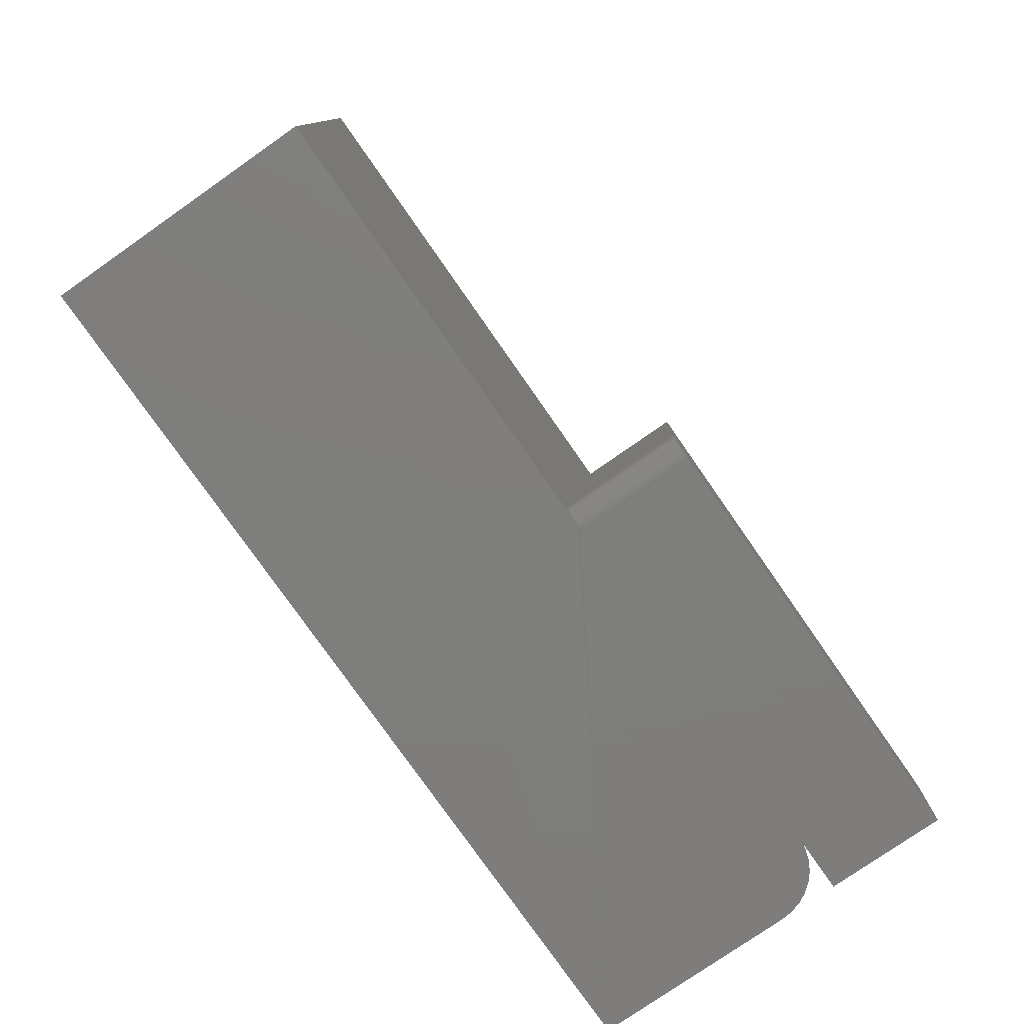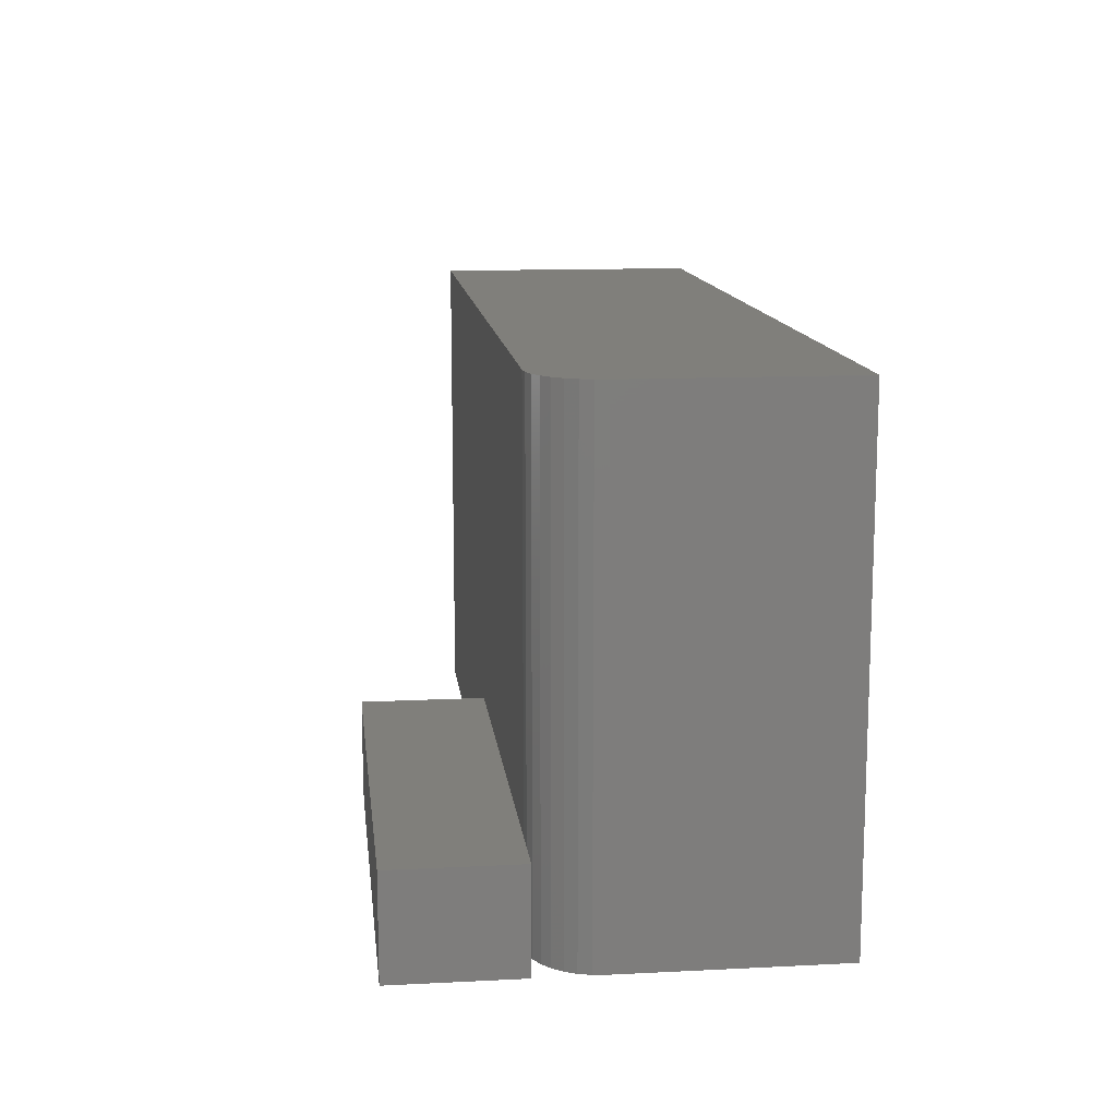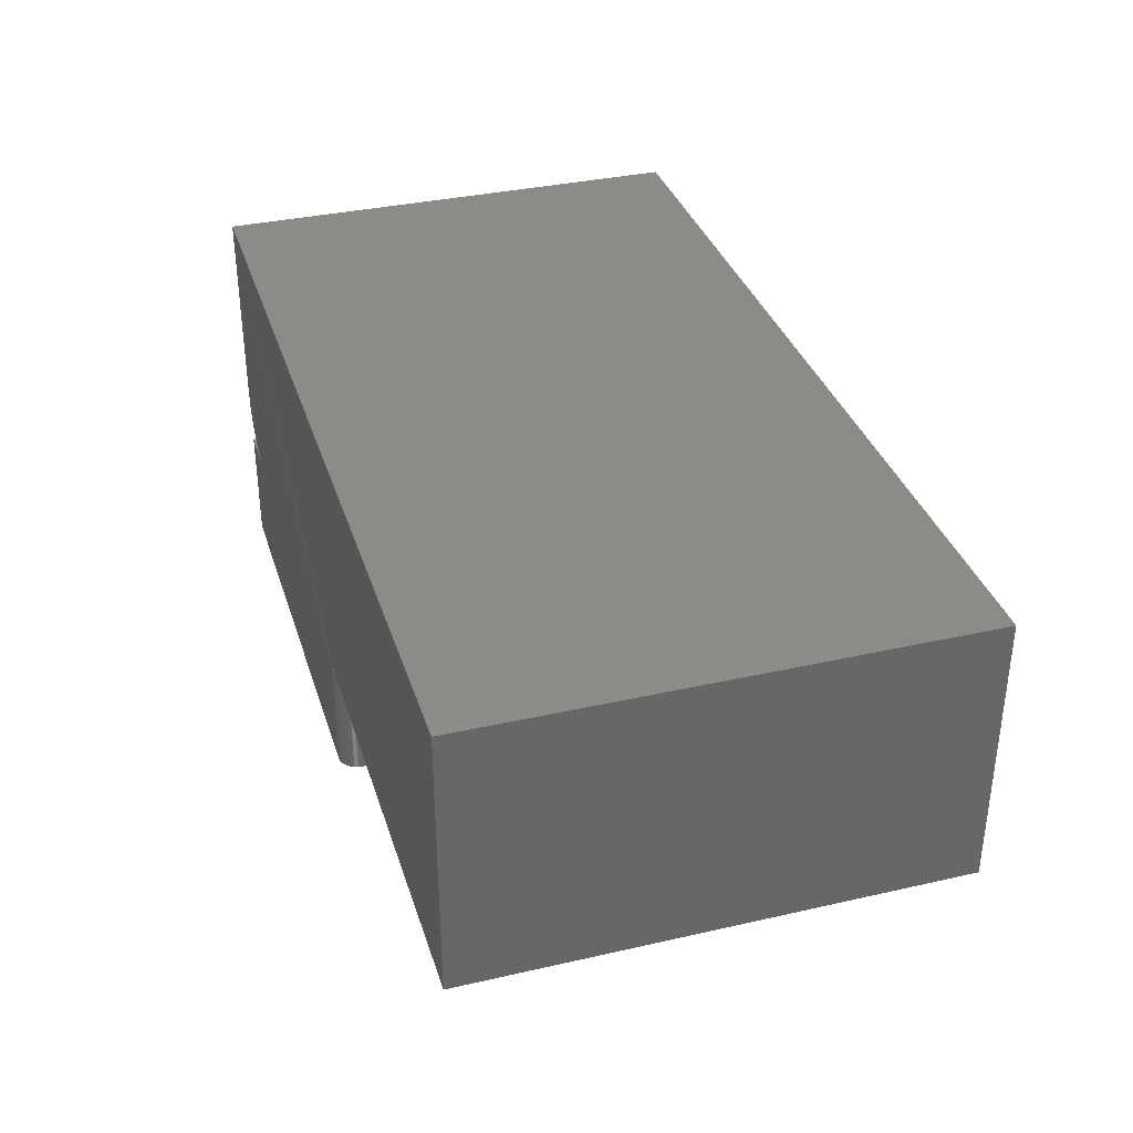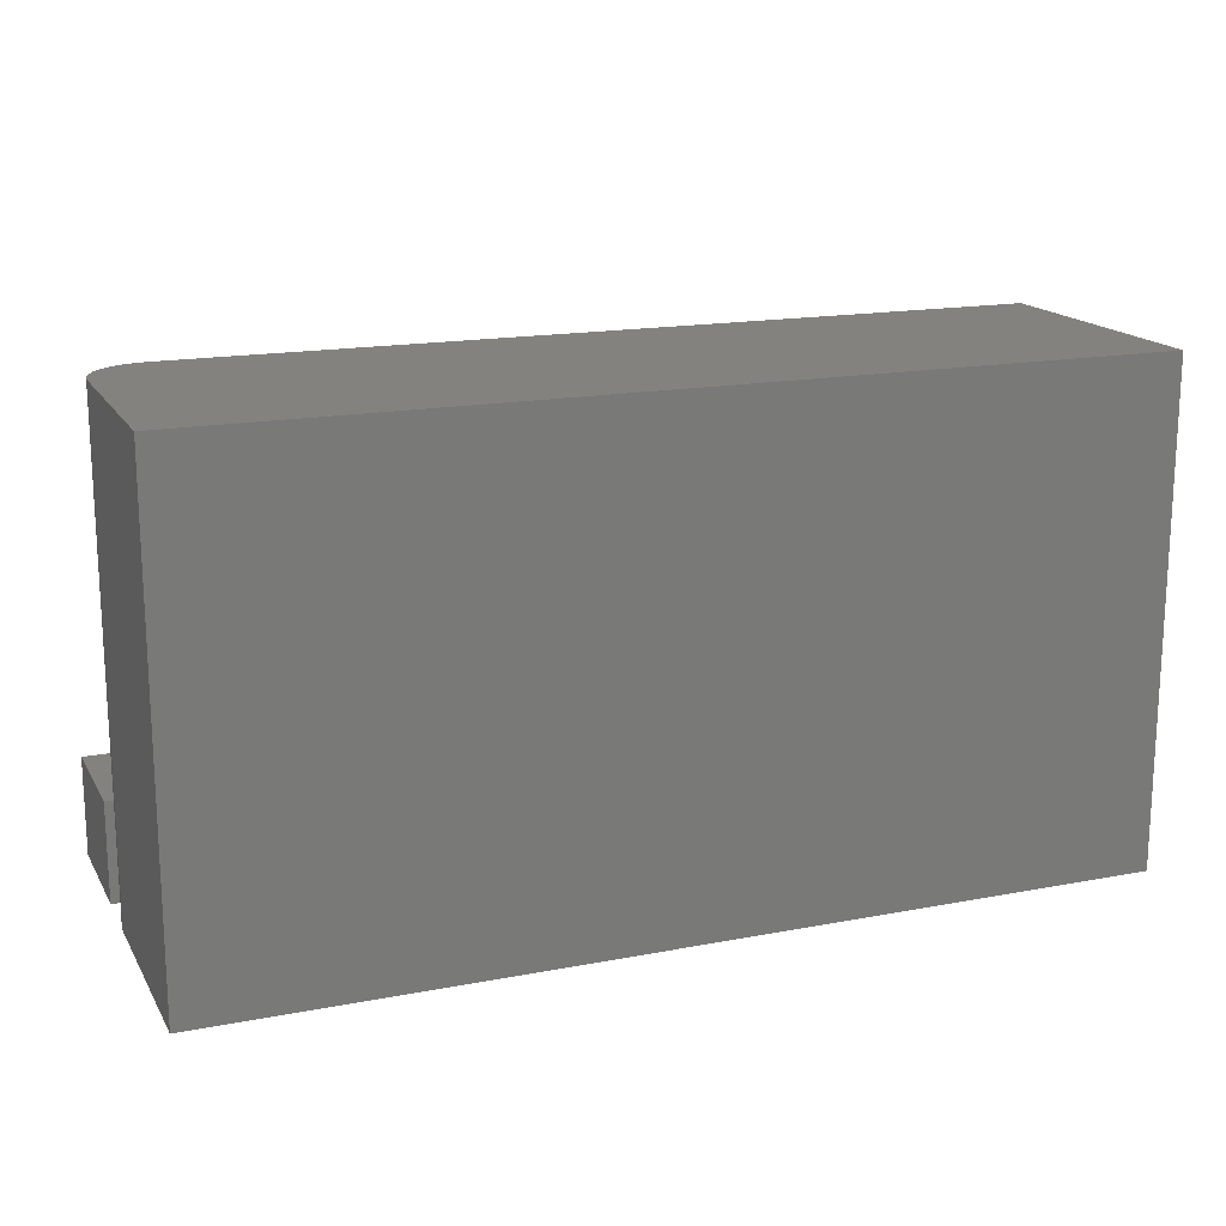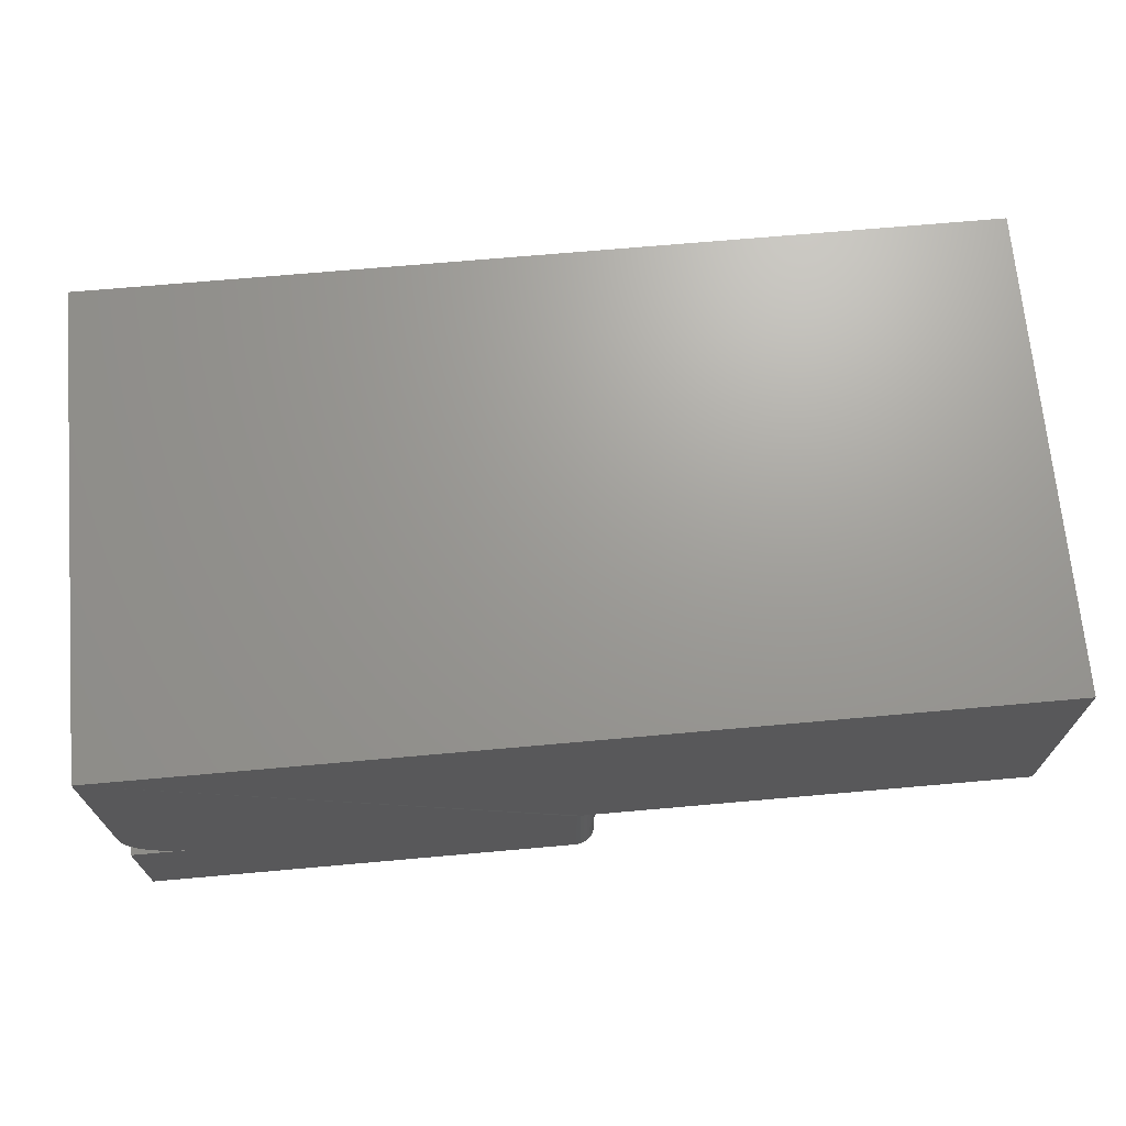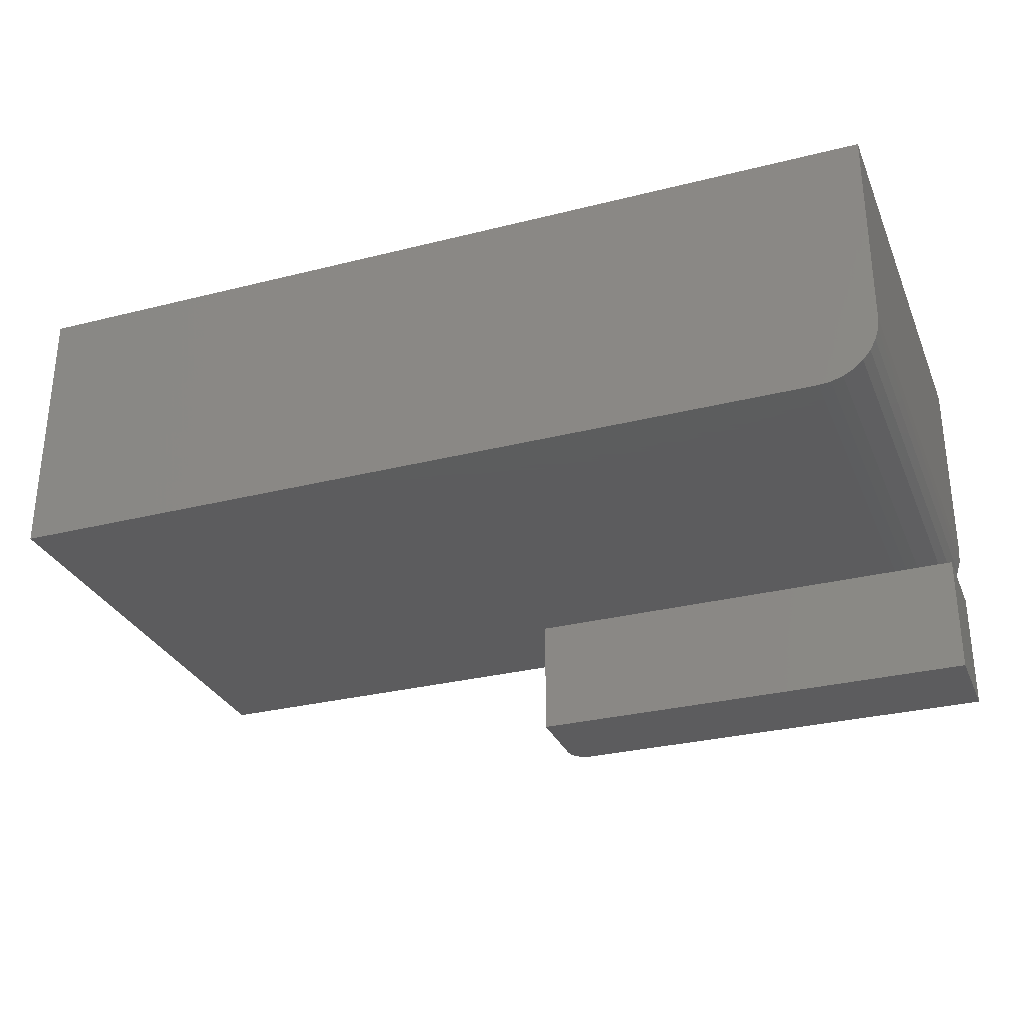
<metadata>
{"format":"stl","ext":"stl","renderer":"f3d","projection":"perspective","resolution":1024,"background":"white","views":[{"elev":-77.8,"azim":-55.1,"up":"+Z"},{"elev":12.9,"azim":83.4,"up":"+Z"},{"elev":35.1,"azim":-106.8,"up":"+Y"},{"elev":16.7,"azim":158.7,"up":"+Z"},{"elev":69.3,"azim":174.9,"up":"+Y"},{"elev":-30.0,"azim":20.2,"up":"+Y"}]}
</metadata>
<code>
# stl→obj: 49 verts, 94 faces
v -0.6328 -0.4141 0.4533
v -0.6328 4.121e-17 0.4533
v -0.6328 -0.4141 -0.2891
v -0.6328 0 -0.2891
v 0.05295 -0.6016 -0.2838
v 0.04144 -0.6016 -0.2698
v 0.04433 -0.6016 -0.2752
v 0.04822 -0.6016 -0.2799
v 0.75 -0.6016 -0.1394
v 0.03906 -0.6016 -0.1394
v 0.03906 -0.6016 -0.2578
v 0.03966 -0.6016 -0.2639
v 0.75 -0.6016 -0.2891
v 0.05835 -0.6016 -0.2867
v 0.06422 -0.6016 -0.2885
v 0.07031 -0.6016 -0.2891
v 0.03906 -0.4141 -0.1394
v 0.03906 -0.4141 -0.2578
v 0.75 1.535e-16 -0.2891
v 0.75 -0.3203 -0.2891
v 0.7482 -0.3386 -0.2891
v 0.7429 -0.3562 -0.2891
v 0.7342 -0.3724 -0.2891
v 0.7225 -0.3866 -0.2891
v 0.7083 -0.3983 -0.2891
v 0.6921 -0.4069 -0.2891
v 0.6745 -0.4123 -0.2891
v 0.6562 -0.4141 -0.2891
v 0.07031 -0.4141 -0.2891
v 0.06422 -0.4141 -0.2885
v 0.75 -0.4141 -0.2891
v 0.05835 -0.4141 -0.2867
v 0.05295 -0.4141 -0.2838
v 0.04822 -0.4141 -0.2799
v 0.04433 -0.4141 -0.2752
v 0.04144 -0.4141 -0.2698
v 0.03966 -0.4141 -0.2639
v 0.6562 -0.4141 -0.1394
v 0.6562 -0.4141 0.4533
v 0.75 1.947e-16 0.4533
v 0.75 -0.4141 -0.1394
v 0.75 -0.3203 0.4533
v 0.7482 -0.3386 0.4533
v 0.7429 -0.3562 0.4533
v 0.7342 -0.3724 0.4533
v 0.7225 -0.3866 0.4533
v 0.7083 -0.3983 0.4533
v 0.6921 -0.4069 0.4533
v 0.6745 -0.4123 0.4533
f 1 2 3
f 3 2 4
f 5 6 7
f 5 7 8
f 9 10 11
f 9 11 12
f 9 12 13
f 12 6 5
f 12 5 14
f 12 14 15
f 12 15 16
f 12 16 13
f 17 18 10
f 10 18 11
f 19 20 21
f 19 21 22
f 19 22 23
f 19 23 24
f 19 24 25
f 19 25 26
f 19 26 27
f 19 27 28
f 19 28 29
f 19 29 30
f 19 30 3
f 19 3 4
f 31 13 28
f 28 13 16
f 28 16 29
f 3 30 32
f 3 32 33
f 3 33 34
f 3 34 35
f 3 35 36
f 3 36 37
f 3 37 18
f 3 18 17
f 3 17 1
f 17 38 1
f 1 38 39
f 4 2 19
f 19 2 40
f 29 16 30
f 30 16 15
f 30 15 32
f 32 15 14
f 32 14 33
f 33 14 5
f 33 5 34
f 34 5 8
f 34 8 35
f 35 8 7
f 35 7 36
f 36 7 6
f 36 6 37
f 37 6 12
f 37 12 18
f 18 12 11
f 31 41 13
f 13 41 9
f 28 38 31
f 31 38 41
f 28 27 38
f 20 42 21
f 21 42 43
f 21 43 22
f 22 43 44
f 22 44 23
f 23 44 45
f 23 45 24
f 24 45 46
f 24 46 25
f 25 46 47
f 25 47 26
f 26 47 48
f 26 48 27
f 27 48 49
f 27 49 38
f 38 49 39
f 17 10 38
f 38 10 9
f 38 9 41
f 39 49 48
f 39 48 47
f 39 47 46
f 39 46 45
f 39 45 44
f 39 44 43
f 39 43 42
f 39 42 40
f 39 40 2
f 39 2 1
f 20 19 42
f 42 19 40

</code>
